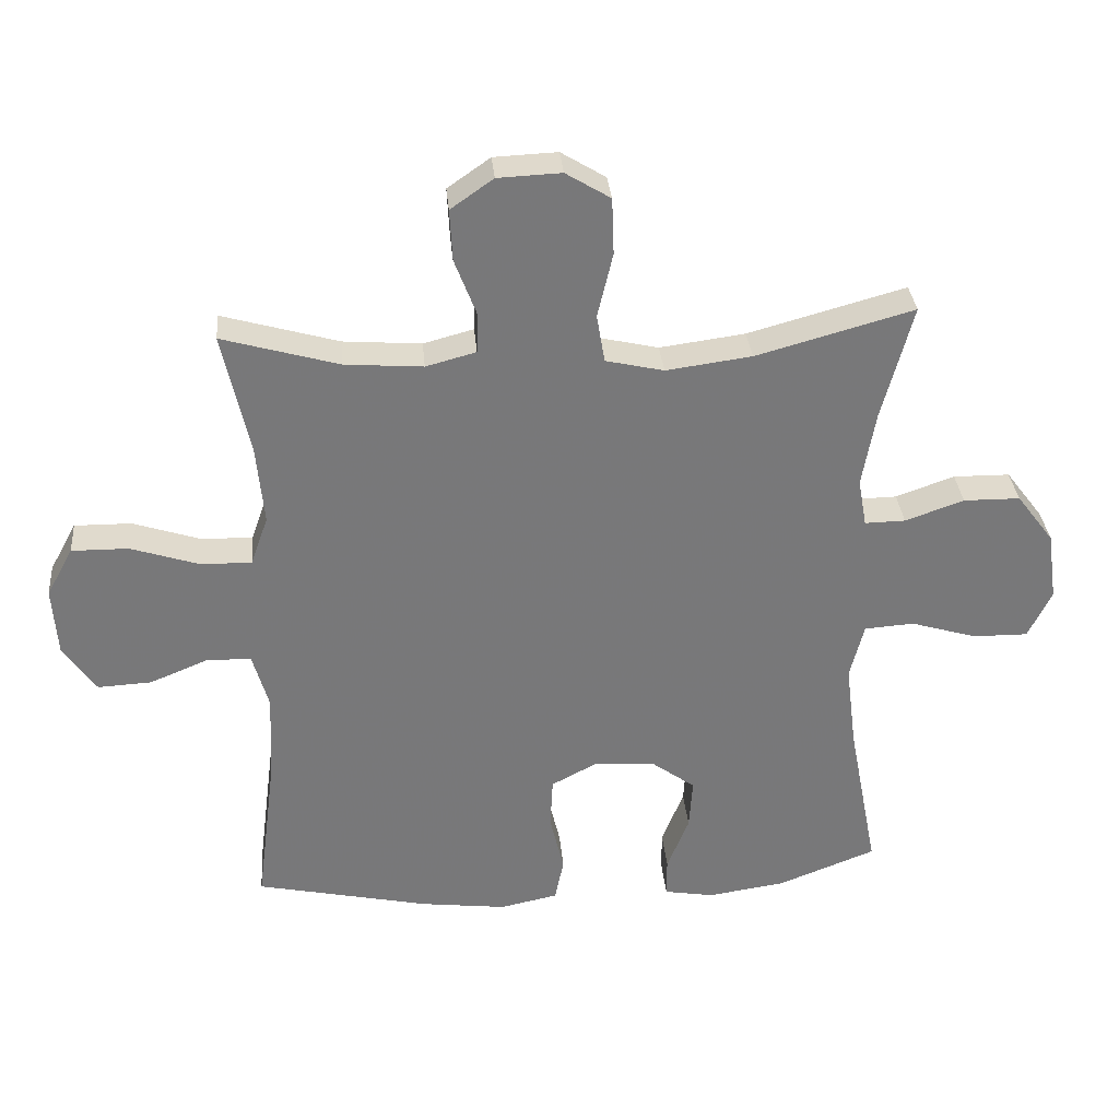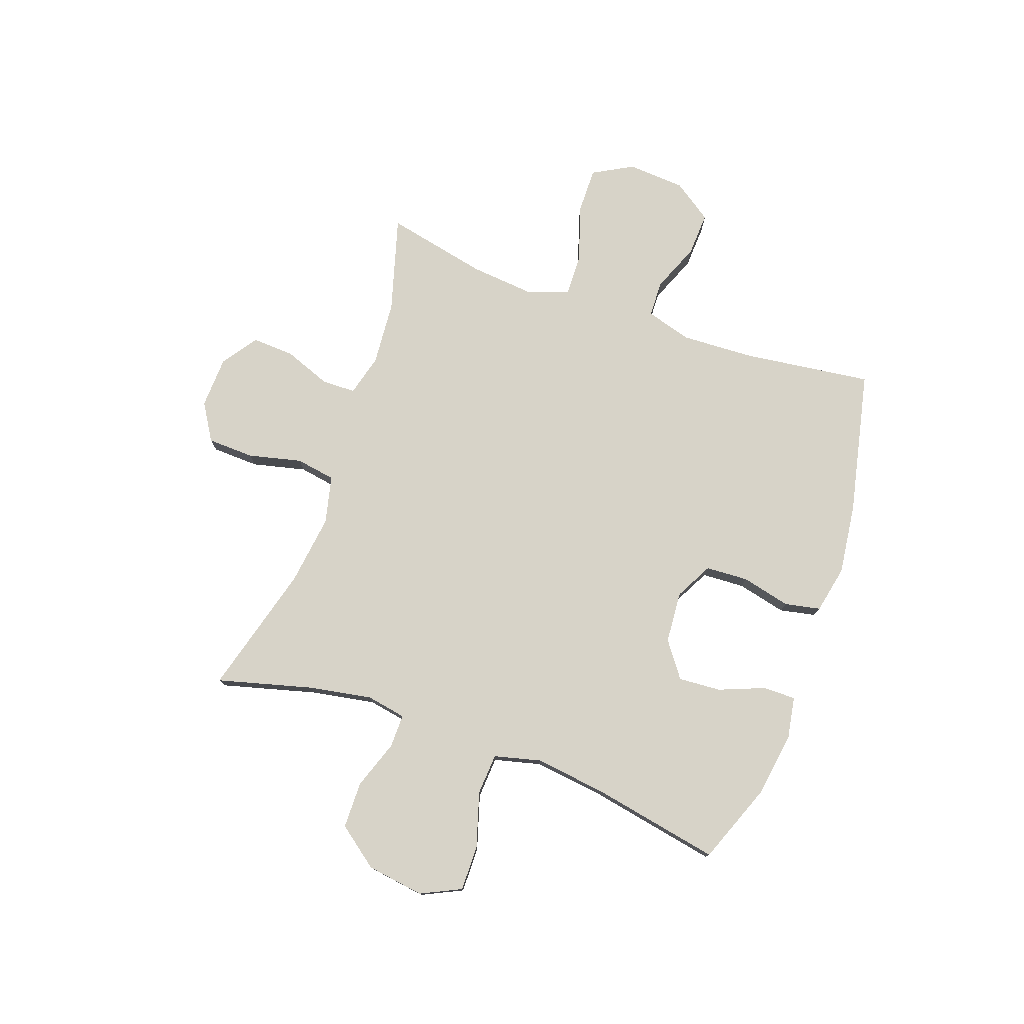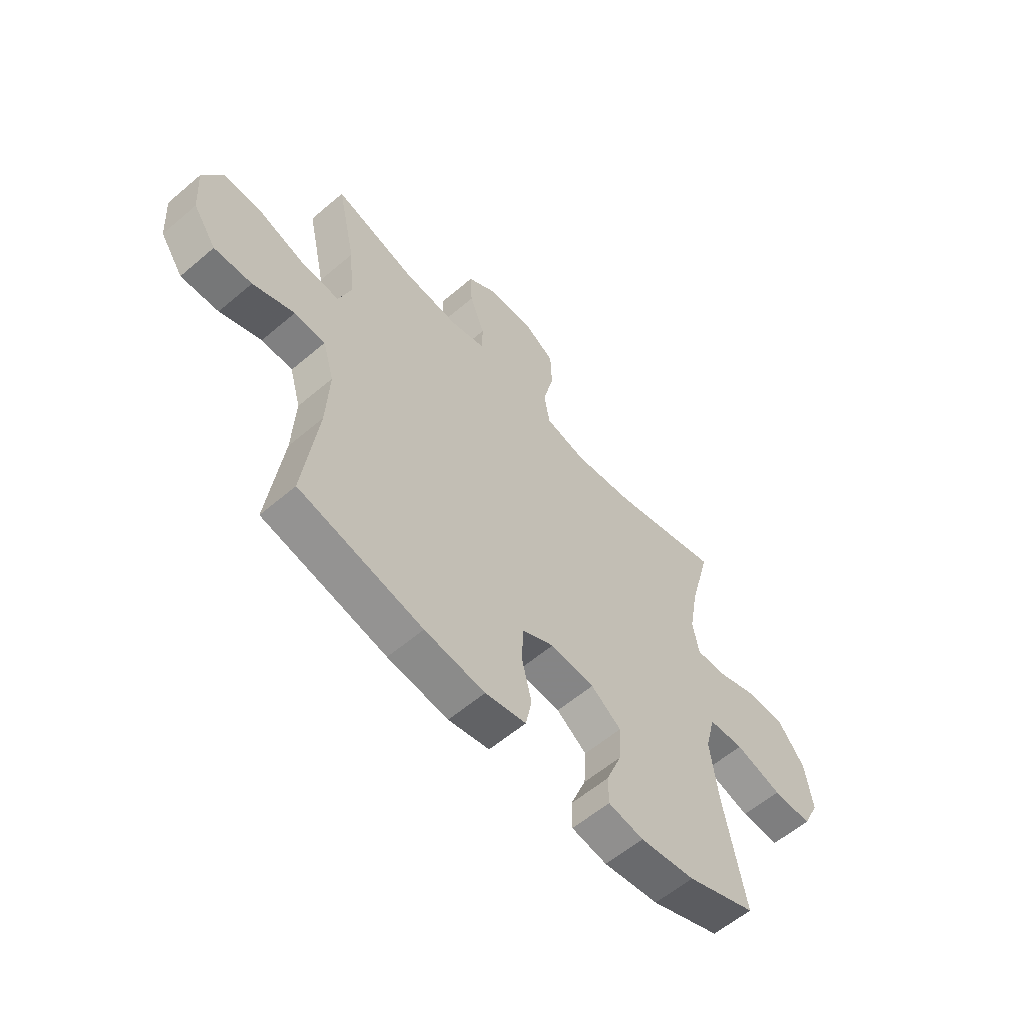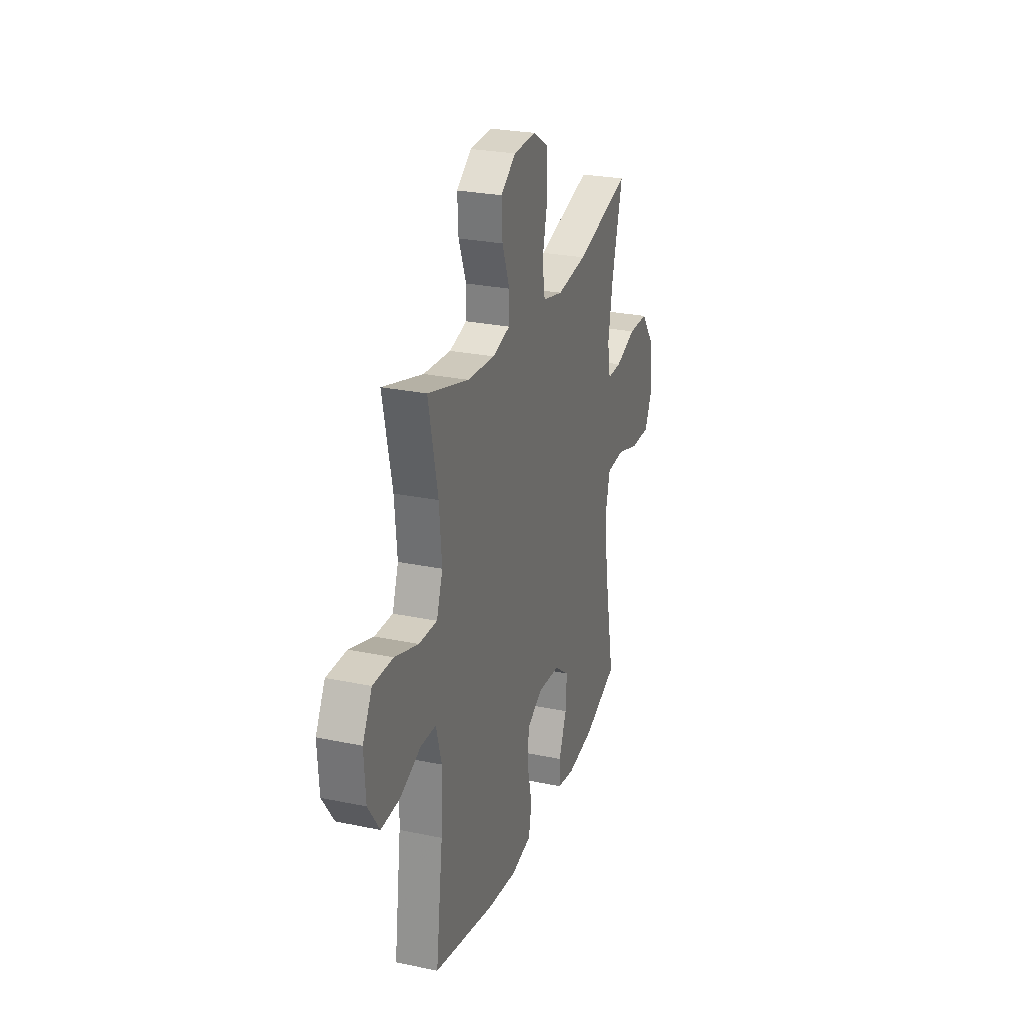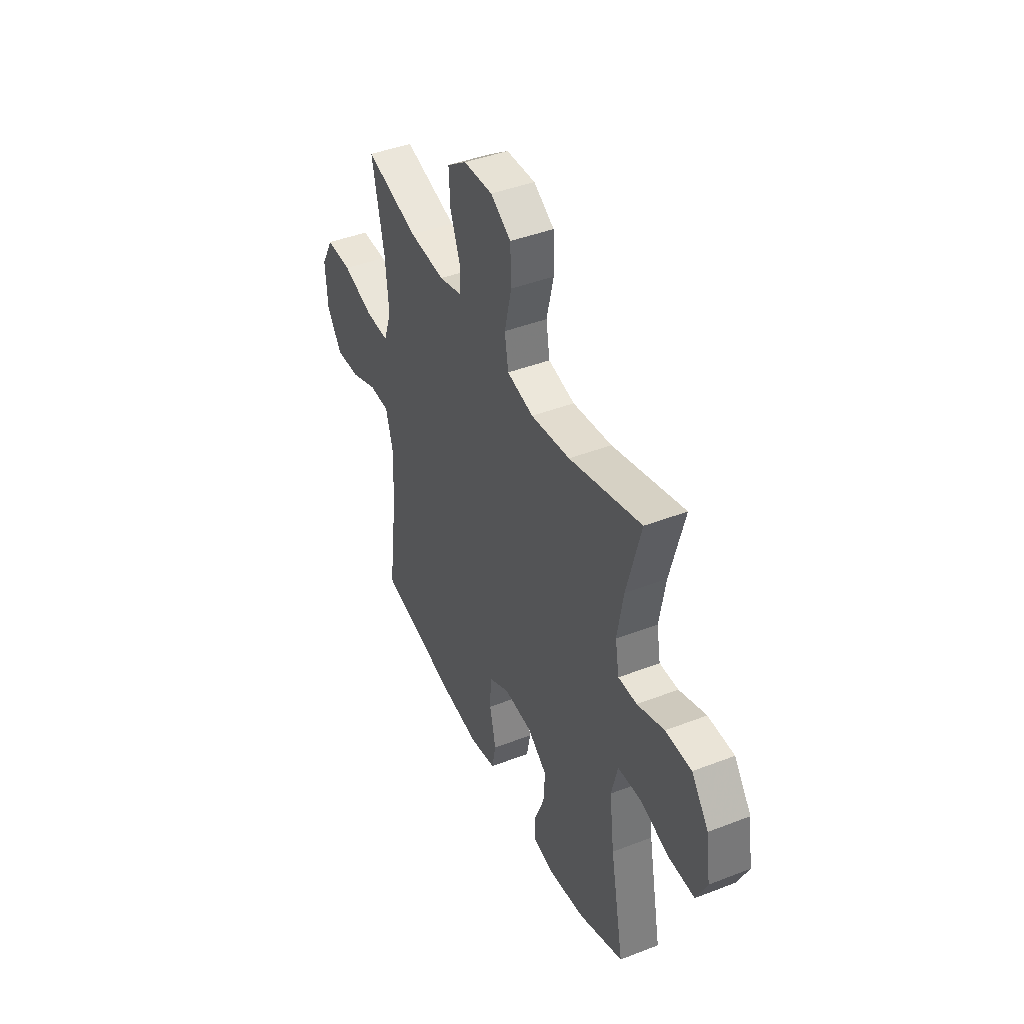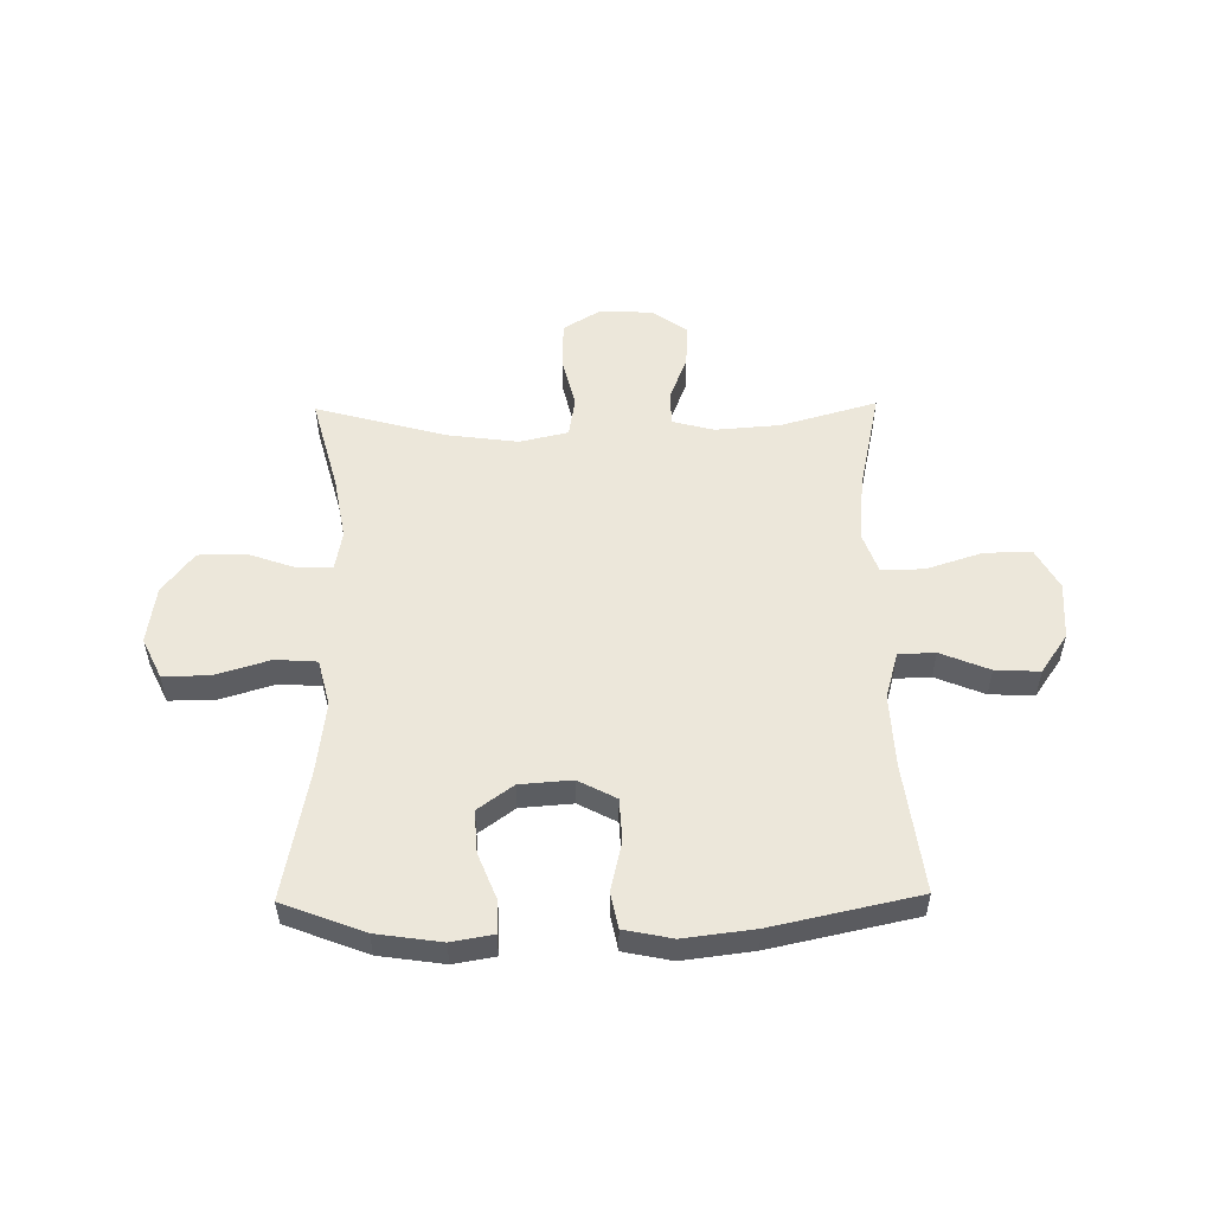
<metadata>
{"format":"obj","ext":"obj","renderer":"f3d","projection":"perspective","resolution":1024,"background":"white","views":[{"elev":32.9,"azim":-5.1,"up":"+Z"},{"elev":77.0,"azim":109.5,"up":"+Y"},{"elev":-59.0,"azim":-48.8,"up":"+Z"},{"elev":26.4,"azim":-71.8,"up":"+Z"},{"elev":42.9,"azim":65.3,"up":"+Z"},{"elev":53.2,"azim":179.2,"up":"+Y"}]}
</metadata>
<code>
v -0.5 0.07 -0.5
v -0.47 0.07 -0.266
v -0.464 0.07 -0.135
v -0.488 0.07 -0.051
v -0.554 0.07 -0.049
v -0.642 0.07 -0.085
v -0.722 0.07 -0.089
v -0.771 0.07 -0.018
v -0.778 0.07 0.086
v -0.738 0.07 0.159
v -0.653 0.07 0.158
v -0.552 0.07 0.125
v -0.475 0.07 0.123
v -0.449 0.07 0.197
v -0.46 0.07 0.315
v -0.5 0.07 0.5
v -0.326 0.07 0.45
v -0.209 0.07 0.441
v -0.134 0.07 0.461
v -0.133 0.07 0.523
v -0.165 0.07 0.607
v -0.169 0.07 0.684
v -0.105 0.07 0.729
v -0.01 0.07 0.733
v 0.057 0.07 0.692
v 0.06 0.07 0.607
v 0.037 0.07 0.51
v 0.049 0.07 0.438
v 0.136 0.07 0.418
v 0.264 0.07 0.435
v 0.5 0.07 0.5
v 0.454 0.07 0.327
v 0.434 0.07 0.213
v 0.447 0.07 0.141
v 0.508 0.07 0.142
v 0.596 0.07 0.173
v 0.681 0.07 0.172
v 0.737 0.07 0.098
v 0.752 0.07 -0.006
v 0.717 0.07 -0.079
v 0.634 0.07 -0.078
v 0.535 0.07 -0.048
v 0.46 0.07 -0.053
v 0.439 0.07 -0.137
v 0.455 0.07 -0.265
v 0.5 0.07 -0.5
v 0.353 0.07 -0.557
v 0.236 0.07 -0.574
v 0.161 0.07 -0.561
v 0.161 0.07 -0.502
v 0.194 0.07 -0.419
v 0.199 0.07 -0.342
v 0.135 0.07 -0.295
v 0.041 0.07 -0.288
v -0.027 0.07 -0.324
v -0.031 0.07 -0.401
v -0.01 0.07 -0.49
v -0.023 0.07 -0.555
v -0.11 0.07 -0.573
v -0.238 0.07 -0.557
v -0.5 0 -0.5
v -0.47 0 -0.266
v -0.464 0 -0.135
v -0.488 0 -0.051
v -0.554 0 -0.049
v -0.642 0 -0.085
v -0.722 0 -0.089
v -0.771 0 -0.018
v -0.778 0 0.086
v -0.738 0 0.159
v -0.653 0 0.158
v -0.552 0 0.125
v -0.475 0 0.123
v -0.449 0 0.197
v -0.46 0 0.315
v -0.5 0 0.5
v -0.326 0 0.45
v -0.209 0 0.441
v -0.134 0 0.461
v -0.133 0 0.523
v -0.165 0 0.607
v -0.169 0 0.684
v -0.105 0 0.729
v -0.01 0 0.733
v 0.057 0 0.692
v 0.06 0 0.607
v 0.037 0 0.51
v 0.049 0 0.438
v 0.136 0 0.418
v 0.264 0 0.435
v 0.5 0 0.5
v 0.454 0 0.327
v 0.434 0 0.213
v 0.447 0 0.141
v 0.508 0 0.142
v 0.596 0 0.173
v 0.681 0 0.172
v 0.737 0 0.098
v 0.752 0 -0.006
v 0.717 0 -0.079
v 0.634 0 -0.078
v 0.535 0 -0.048
v 0.46 0 -0.053
v 0.439 0 -0.137
v 0.455 0 -0.265
v 0.5 0 -0.5
v 0.353 0 -0.557
v 0.236 0 -0.574
v 0.161 0 -0.561
v 0.161 0 -0.502
v 0.194 0 -0.419
v 0.199 0 -0.342
v 0.135 0 -0.295
v 0.041 0 -0.288
v -0.027 0 -0.324
v -0.031 0 -0.401
v -0.01 0 -0.49
v -0.023 0 -0.555
v -0.11 0 -0.573
v -0.238 0 -0.557
f 60 1 2
f 59 60 2
f 58 59 2
f 57 58 2
f 56 57 2
f 55 56 2 3
f 54 55 3 4
f 53 54 4
f 49 50 51
f 48 49 51
f 47 48 51
f 46 47 51
f 45 46 51
f 44 45 51 52
f 43 44 52 53
f 40 41 42
f 39 40 42
f 38 39 42
f 37 38 42
f 36 37 42
f 35 36 42
f 34 35 42 43
f 43 53 4
f 34 43 4
f 33 34 4
f 30 31 32
f 33 4 5
f 32 33 5
f 30 32 5
f 29 30 5
f 25 26 27
f 24 25 27
f 23 24 27
f 22 23 27
f 21 22 27
f 20 21 27
f 19 20 27 28
f 29 5 6
f 28 29 6
f 19 28 6
f 18 19 6
f 15 16 17
f 14 15 17 18
f 10 11 12
f 9 10 12
f 8 9 12
f 7 8 12
f 6 7 12
f 6 12 13
f 18 6 13
f 13 14 18
f 62 61 120
f 62 120 119
f 62 119 118
f 62 118 117
f 62 117 116
f 63 62 116 115
f 64 63 115 114
f 64 114 113
f 111 110 109
f 111 109 108
f 111 108 107
f 111 107 106
f 111 106 105
f 112 111 105 104
f 113 112 104 103
f 102 101 100
f 102 100 99
f 102 99 98
f 102 98 97
f 102 97 96
f 102 96 95
f 103 102 95 94
f 64 113 103
f 64 103 94
f 64 94 93
f 92 91 90
f 65 64 93
f 65 93 92
f 65 92 90
f 65 90 89
f 87 86 85
f 87 85 84
f 87 84 83
f 87 83 82
f 87 82 81
f 87 81 80
f 88 87 80 79
f 66 65 89
f 66 89 88
f 66 88 79
f 66 79 78
f 77 76 75
f 78 77 75 74
f 72 71 70
f 72 70 69
f 72 69 68
f 72 68 67
f 72 67 66
f 73 72 66
f 73 66 78
f 78 74 73
f 1 61 62 2
f 2 62 63 3
f 3 63 64 4
f 4 64 65 5
f 5 65 66 6
f 6 66 67 7
f 7 67 68 8
f 8 68 69 9
f 9 69 70 10
f 10 70 71 11
f 11 71 72 12
f 12 72 73 13
f 13 73 74 14
f 14 74 75 15
f 15 75 76 16
f 16 76 77 17
f 17 77 78 18
f 18 78 79 19
f 19 79 80 20
f 20 80 81 21
f 21 81 82 22
f 22 82 83 23
f 23 83 84 24
f 24 84 85 25
f 25 85 86 26
f 26 86 87 27
f 27 87 88 28
f 28 88 89 29
f 29 89 90 30
f 30 90 91 31
f 31 91 92 32
f 32 92 93 33
f 33 93 94 34
f 34 94 95 35
f 35 95 96 36
f 36 96 97 37
f 37 97 98 38
f 38 98 99 39
f 39 99 100 40
f 40 100 101 41
f 41 101 102 42
f 42 102 103 43
f 43 103 104 44
f 44 104 105 45
f 45 105 106 46
f 46 106 107 47
f 47 107 108 48
f 48 108 109 49
f 49 109 110 50
f 50 110 111 51
f 51 111 112 52
f 52 112 113 53
f 53 113 114 54
f 54 114 115 55
f 55 115 116 56
f 56 116 117 57
f 57 117 118 58
f 58 118 119 59
f 59 119 120 60
f 60 120 61 1

</code>
